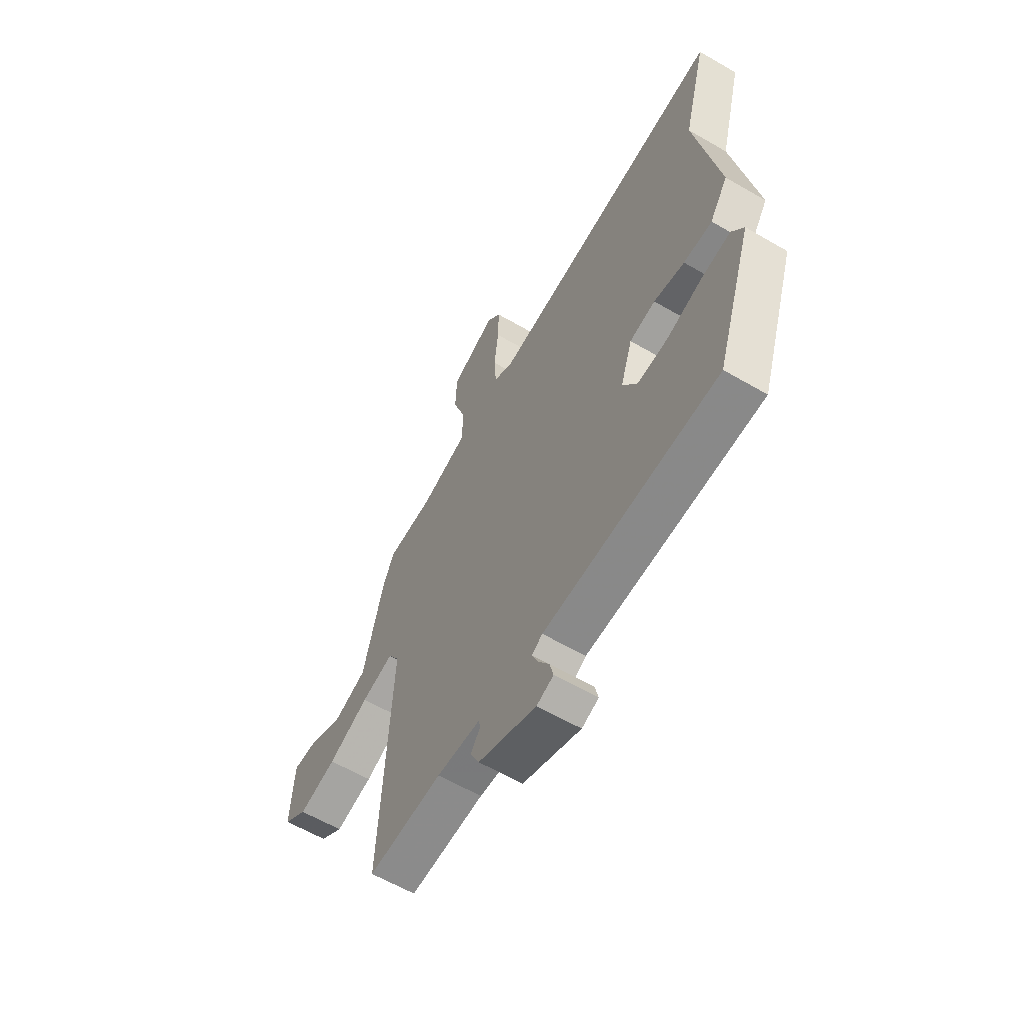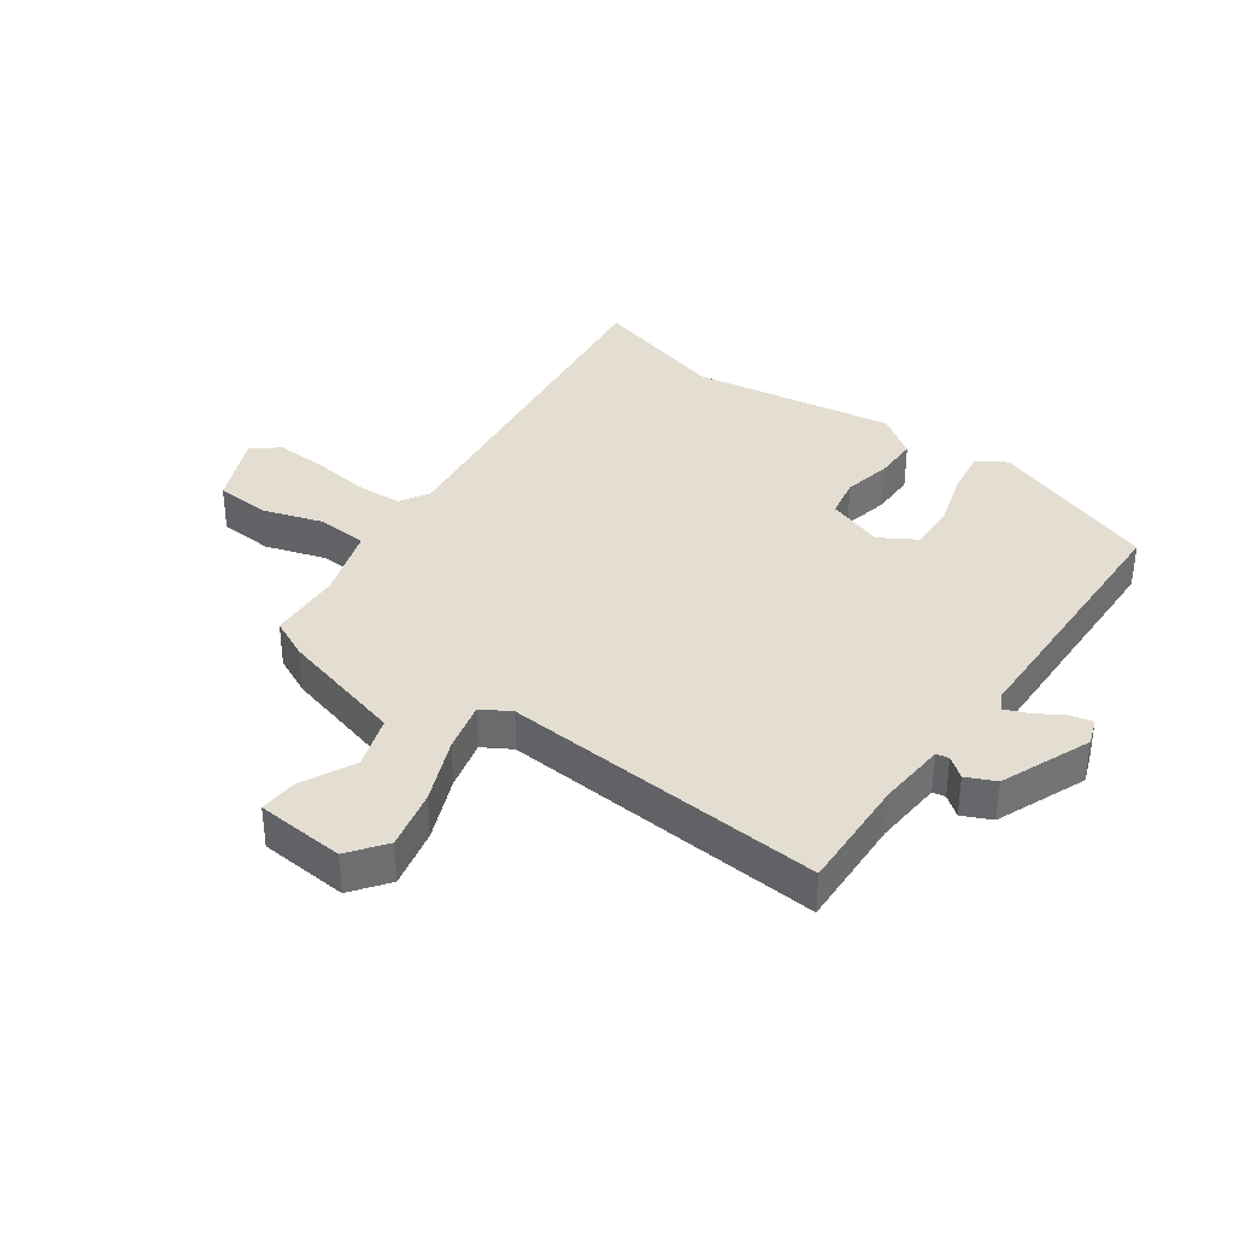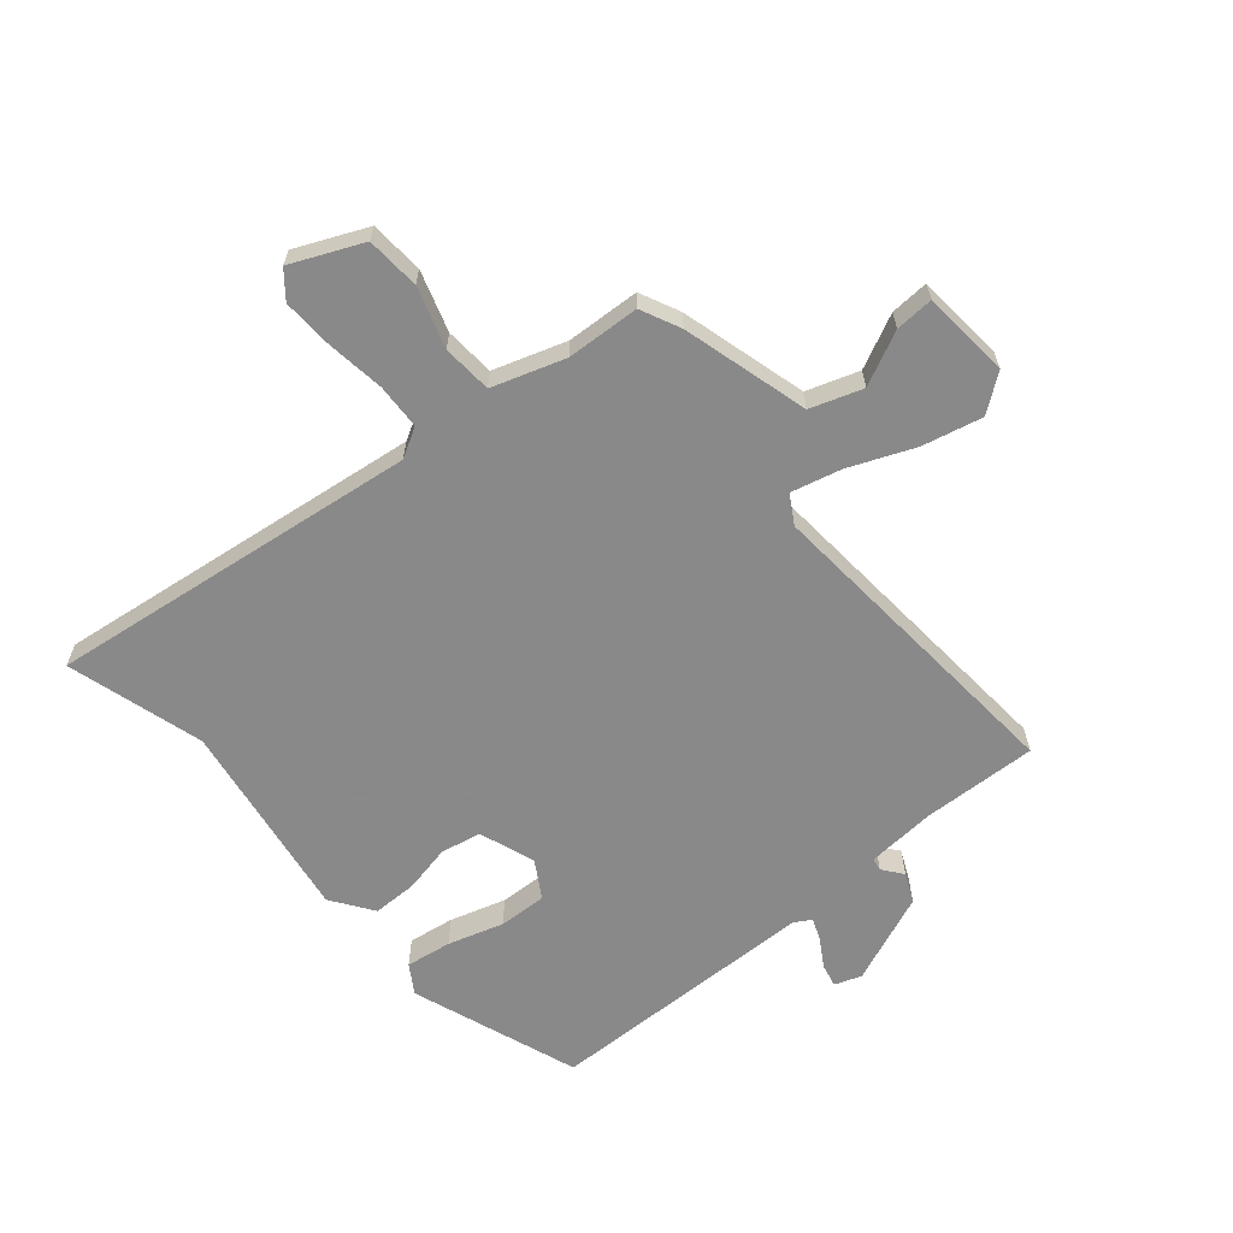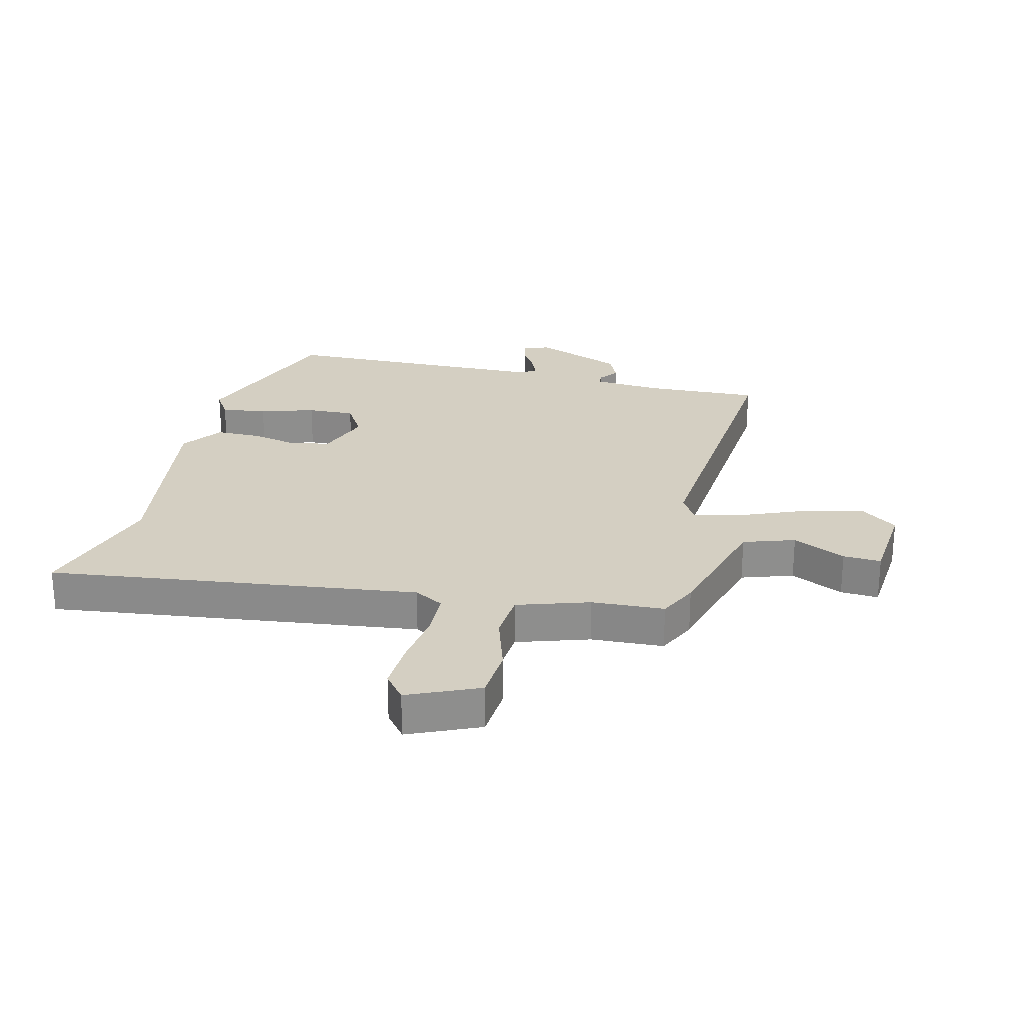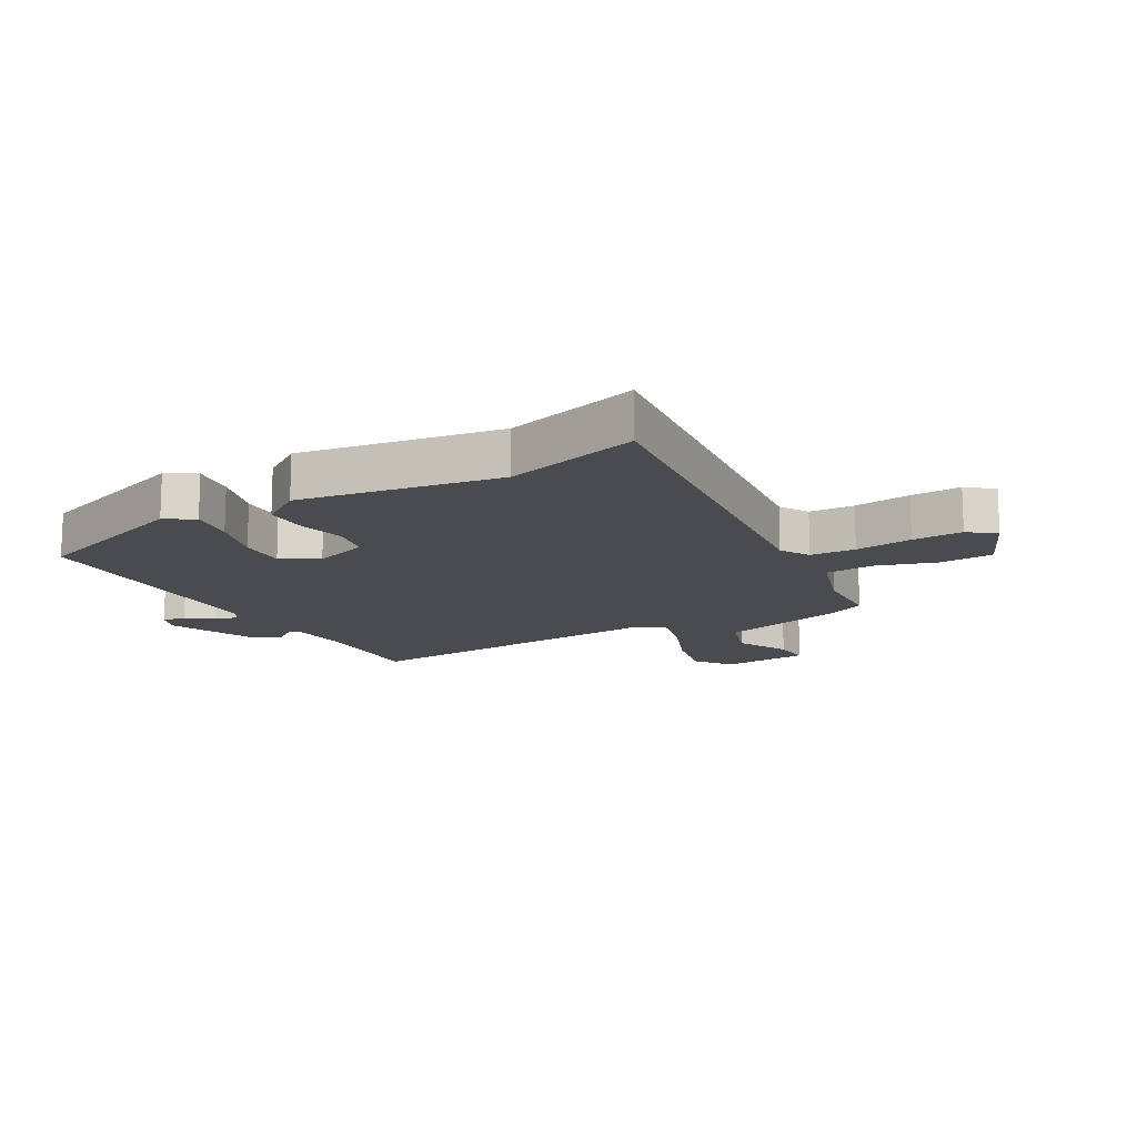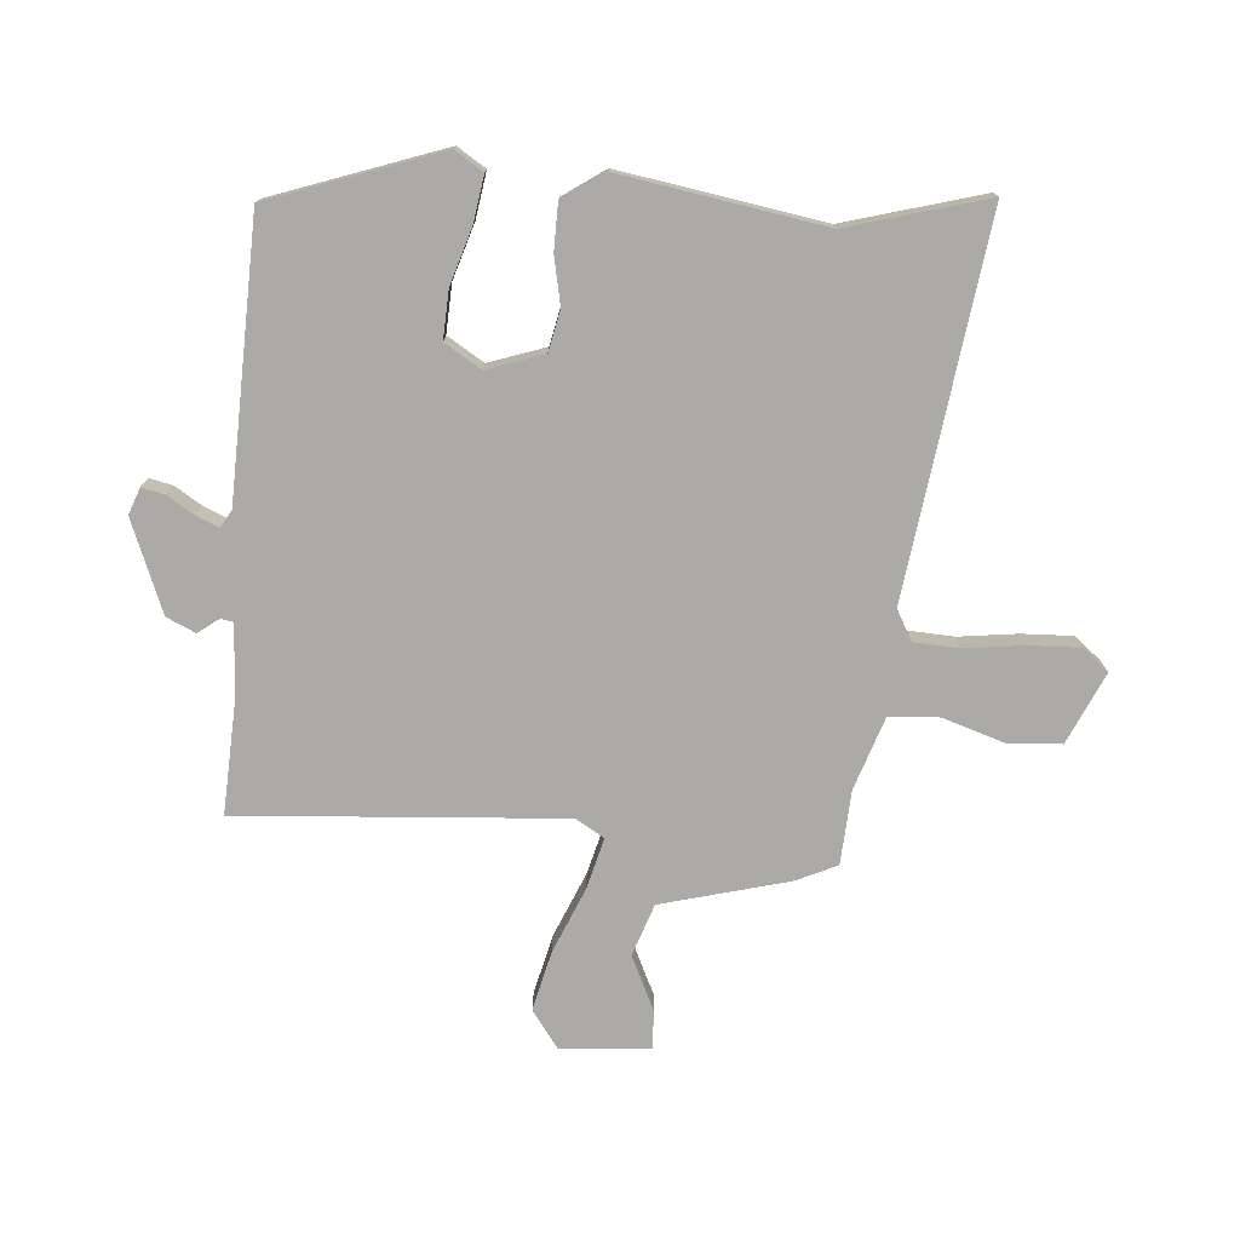
<metadata>
{"format":"obj","ext":"obj","renderer":"f3d","projection":"perspective","resolution":1024,"background":"white","views":[{"elev":-60.7,"azim":-120.7,"up":"+Z"},{"elev":36.1,"azim":126.8,"up":"+Y"},{"elev":-63.3,"azim":41.4,"up":"+Y"},{"elev":25.5,"azim":15.1,"up":"+Y"},{"elev":-13.9,"azim":-59.0,"up":"+Y"},{"elev":-75.7,"azim":-93.7,"up":"+Y"}]}
</metadata>
<code>
v 0.506 0.07 0.451
v 0.536 0.07 0.384
v 0.589 0.07 0.172
v 0.675 0.07 0.141
v 0.765 0.07 0.182
v 0.829 0.07 0.184
v 0.838 0.07 0.036
v 0.776 0.07 -0.008
v 0.677 0.07 0.017
v 0.57 0.07 0.064
v 0.486 0.07 0.087
v 0.457 0.07 0.04
v 0.487 0.07 -0.497
v 0.294 0.07 -0.485
v 0.18 0.07 -0.491
v 0.176 0.07 -0.512
v 0.201 0.07 -0.546
v 0.178 0.07 -0.594
v 0.026 0.07 -0.652
v -0.018 0.07 -0.635
v -0.009 0.07 -0.597
v 0.02 0.07 -0.552
v 0.036 0.07 -0.515
v 0.008 0.07 -0.498
v -0.447 0.07 -0.478
v -0.542 0.07 -0.196
v -0.511 0.07 -0.149
v -0.435 0.07 -0.162
v -0.343 0.07 -0.192
v -0.263 0.07 -0.197
v -0.225 0.07 -0.137
v -0.256 0.07 -0.043
v -0.323 0.07 -0.028
v -0.403 0.07 -0.043
v -0.477 0.07 -0.041
v -0.524 0.07 0.029
v -0.464 0.07 0.364
v -0.525 0.07 0.594
v 0.095 0.07 0.502
v 0.145 0.07 0.529
v 0.15 0.07 0.605
v 0.139 0.07 0.702
v 0.137 0.07 0.787
v 0.173 0.07 0.83
v 0.29 0.07 0.775
v 0.294 0.07 0.685
v 0.26 0.07 0.585
v 0.264 0.07 0.502
v 0.384 0.07 0.46
v 0.506 0 0.451
v 0.536 0 0.384
v 0.589 0 0.172
v 0.675 0 0.141
v 0.765 0 0.182
v 0.829 0 0.184
v 0.838 0 0.036
v 0.776 0 -0.008
v 0.677 0 0.017
v 0.57 0 0.064
v 0.486 0 0.087
v 0.457 0 0.04
v 0.487 0 -0.497
v 0.294 0 -0.485
v 0.18 0 -0.491
v 0.176 0 -0.512
v 0.201 0 -0.546
v 0.178 0 -0.594
v 0.026 0 -0.652
v -0.018 0 -0.635
v -0.009 0 -0.597
v 0.02 0 -0.552
v 0.036 0 -0.515
v 0.008 0 -0.498
v -0.447 0 -0.478
v -0.542 0 -0.196
v -0.511 0 -0.149
v -0.435 0 -0.162
v -0.343 0 -0.192
v -0.263 0 -0.197
v -0.225 0 -0.137
v -0.256 0 -0.043
v -0.323 0 -0.028
v -0.403 0 -0.043
v -0.477 0 -0.041
v -0.524 0 0.029
v -0.464 0 0.364
v -0.525 0 0.594
v 0.095 0 0.502
v 0.145 0 0.529
v 0.15 0 0.605
v 0.139 0 0.702
v 0.137 0 0.787
v 0.173 0 0.83
v 0.29 0 0.775
v 0.294 0 0.685
v 0.26 0 0.585
v 0.264 0 0.502
v 0.384 0 0.46
f 44 45 46 47
f 44 47 48
f 41 42 43 44
f 40 41 44 48
f 39 40 48 49
f 37 38 39
f 36 37 39 49
f 33 34 35 36
f 32 33 36 49
f 26 27 28 29
f 24 25 26 29
f 23 24 29 30
f 19 20 21 22
f 19 22 23
f 16 17 18 19
f 15 16 19 23
f 12 13 14
f 12 14 15
f 7 8 9 10
f 7 10 11
f 4 5 6 7
f 3 4 7 11
f 2 3 11
f 1 2 11 12
f 31 32 49 1
f 15 23 30 31
f 1 12 15 31
f 96 95 94 93
f 97 96 93
f 93 92 91 90
f 97 93 90 89
f 98 97 89 88
f 88 87 86
f 98 88 86 85
f 85 84 83 82
f 98 85 82 81
f 78 77 76 75
f 78 75 74 73
f 79 78 73 72
f 71 70 69 68
f 72 71 68
f 68 67 66 65
f 72 68 65 64
f 63 62 61
f 64 63 61
f 59 58 57 56
f 60 59 56
f 56 55 54 53
f 60 56 53 52
f 60 52 51
f 61 60 51 50
f 50 98 81 80
f 80 79 72 64
f 80 64 61 50
f 1 50 51 2
f 2 51 52 3
f 3 52 53 4
f 4 53 54 5
f 5 54 55 6
f 6 55 56 7
f 7 56 57 8
f 8 57 58 9
f 9 58 59 10
f 10 59 60 11
f 11 60 61 12
f 12 61 62 13
f 13 62 63 14
f 14 63 64 15
f 15 64 65 16
f 16 65 66 17
f 17 66 67 18
f 18 67 68 19
f 19 68 69 20
f 20 69 70 21
f 21 70 71 22
f 22 71 72 23
f 23 72 73 24
f 24 73 74 25
f 25 74 75 26
f 26 75 76 27
f 27 76 77 28
f 28 77 78 29
f 29 78 79 30
f 30 79 80 31
f 31 80 81 32
f 32 81 82 33
f 33 82 83 34
f 34 83 84 35
f 35 84 85 36
f 36 85 86 37
f 37 86 87 38
f 38 87 88 39
f 39 88 89 40
f 40 89 90 41
f 41 90 91 42
f 42 91 92 43
f 43 92 93 44
f 44 93 94 45
f 45 94 95 46
f 46 95 96 47
f 47 96 97 48
f 48 97 98 49
f 49 98 50 1

</code>
